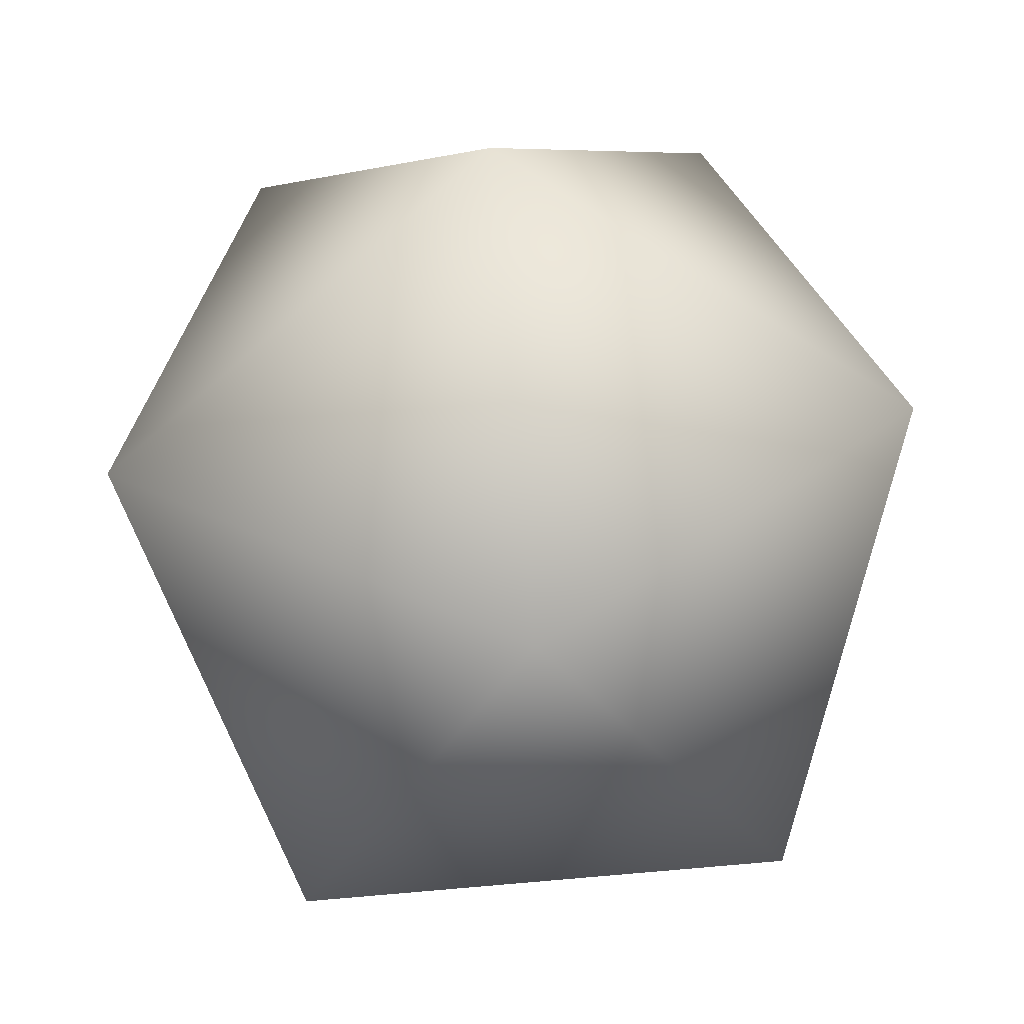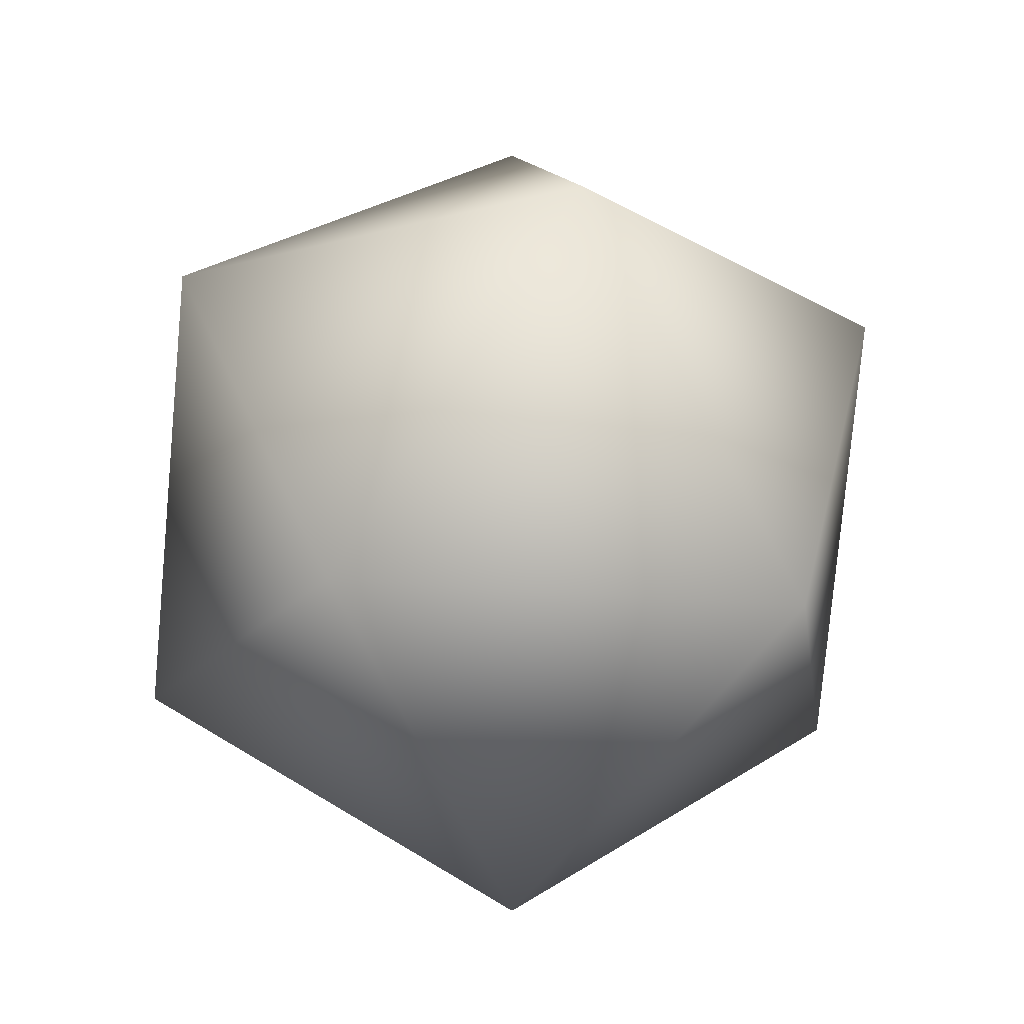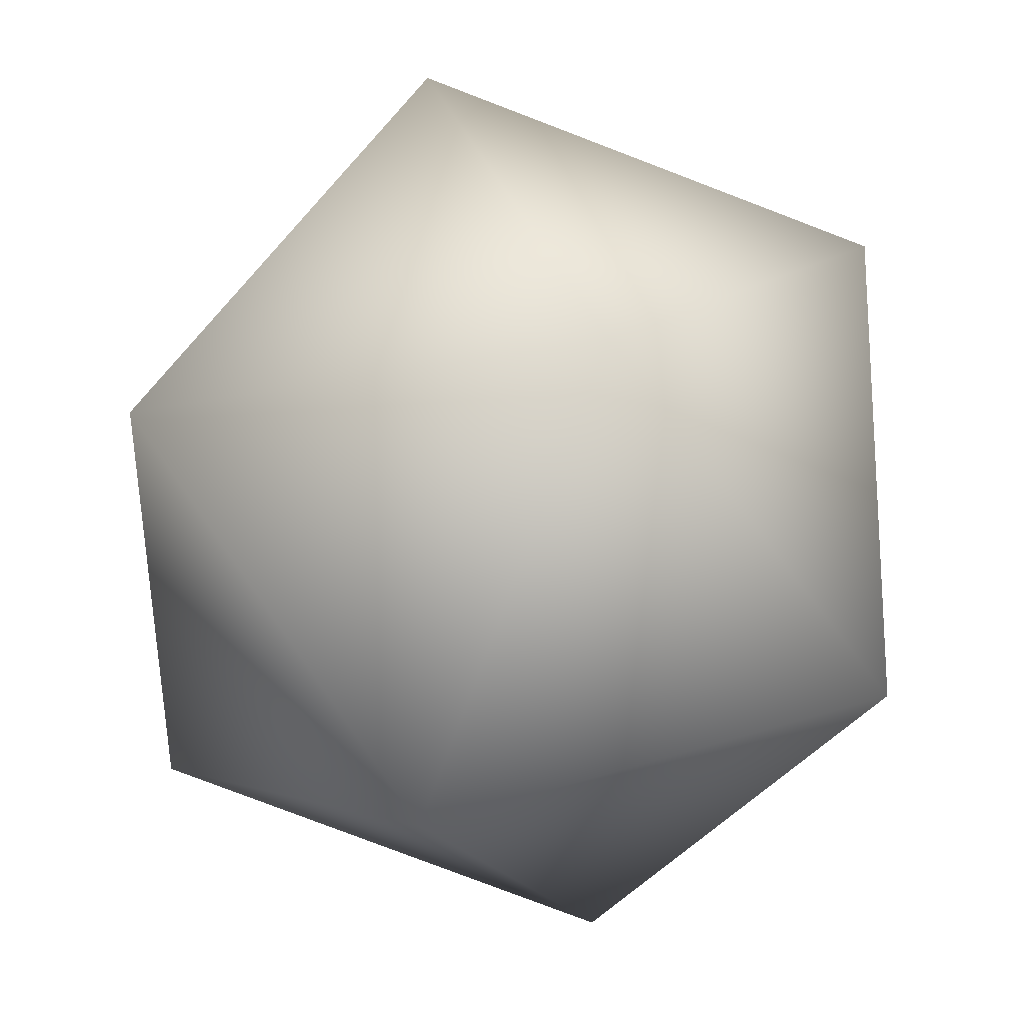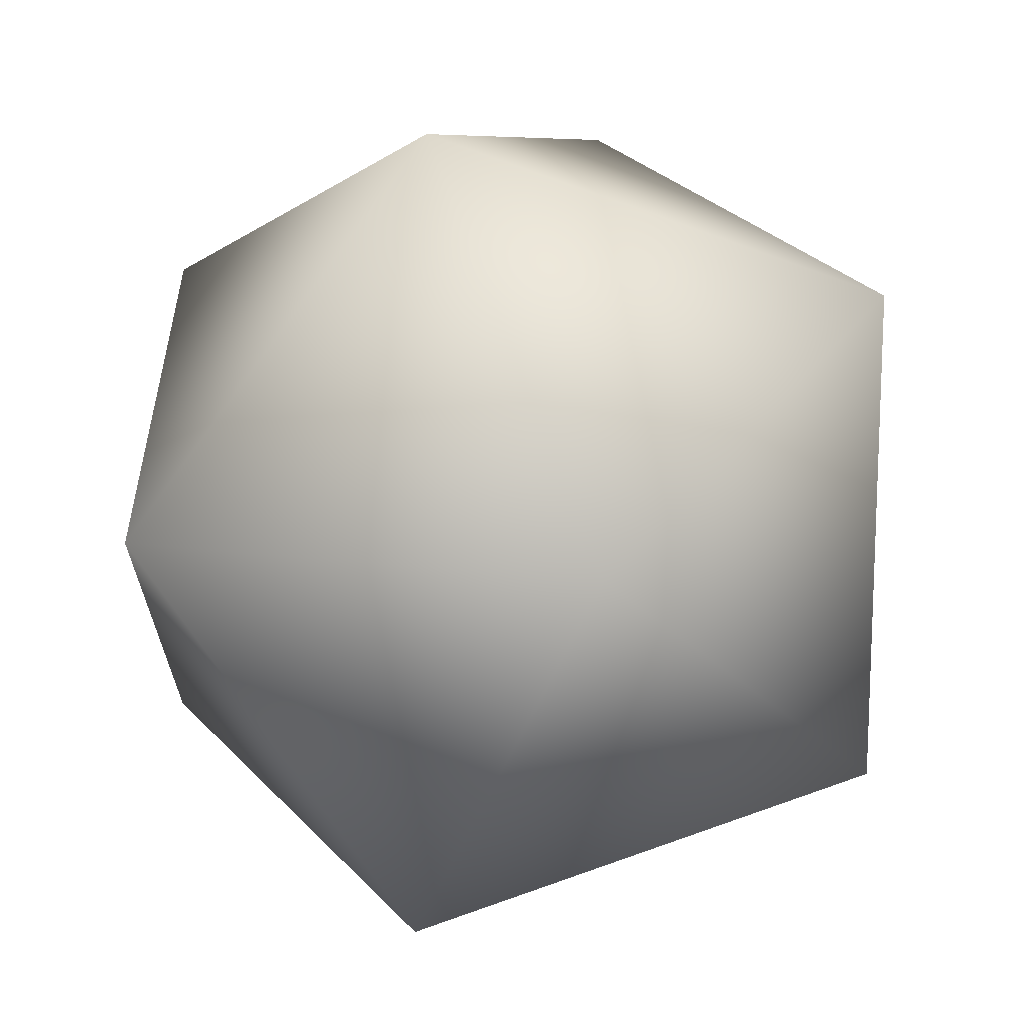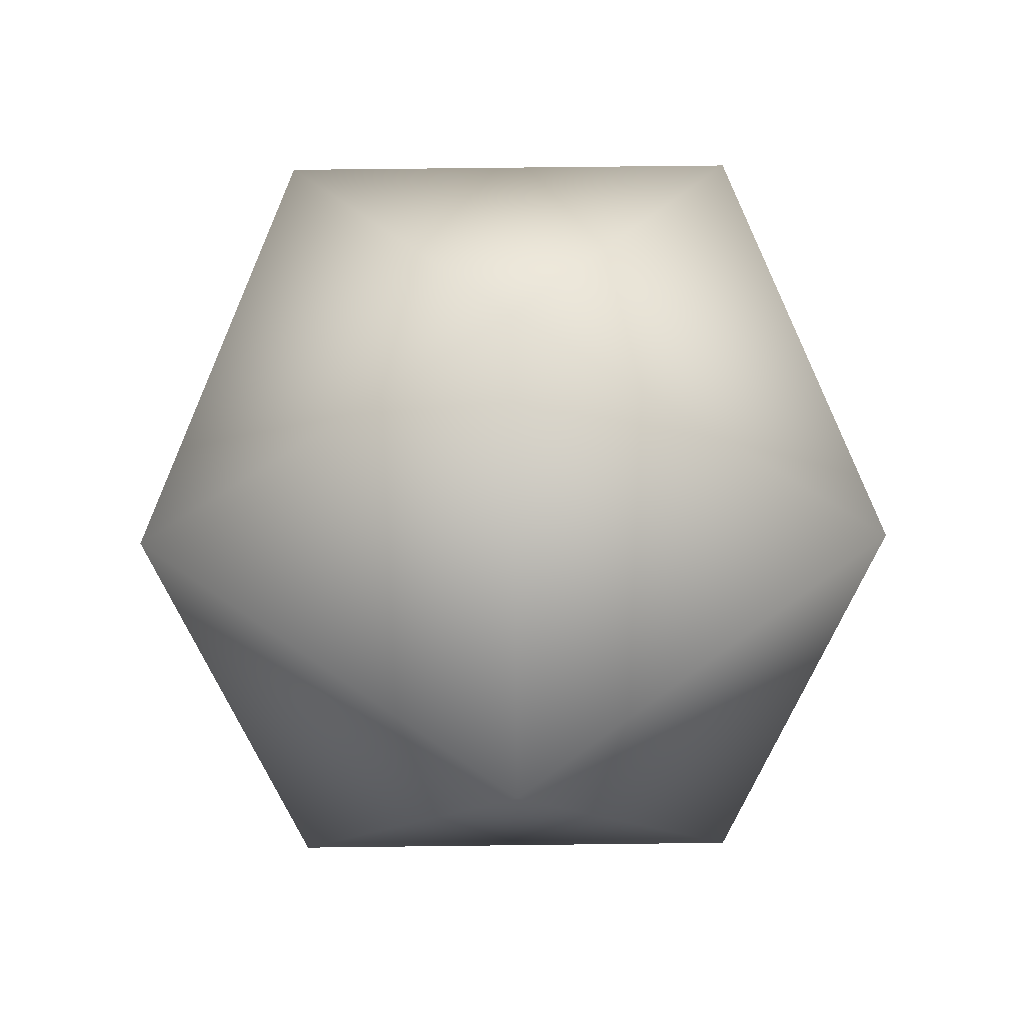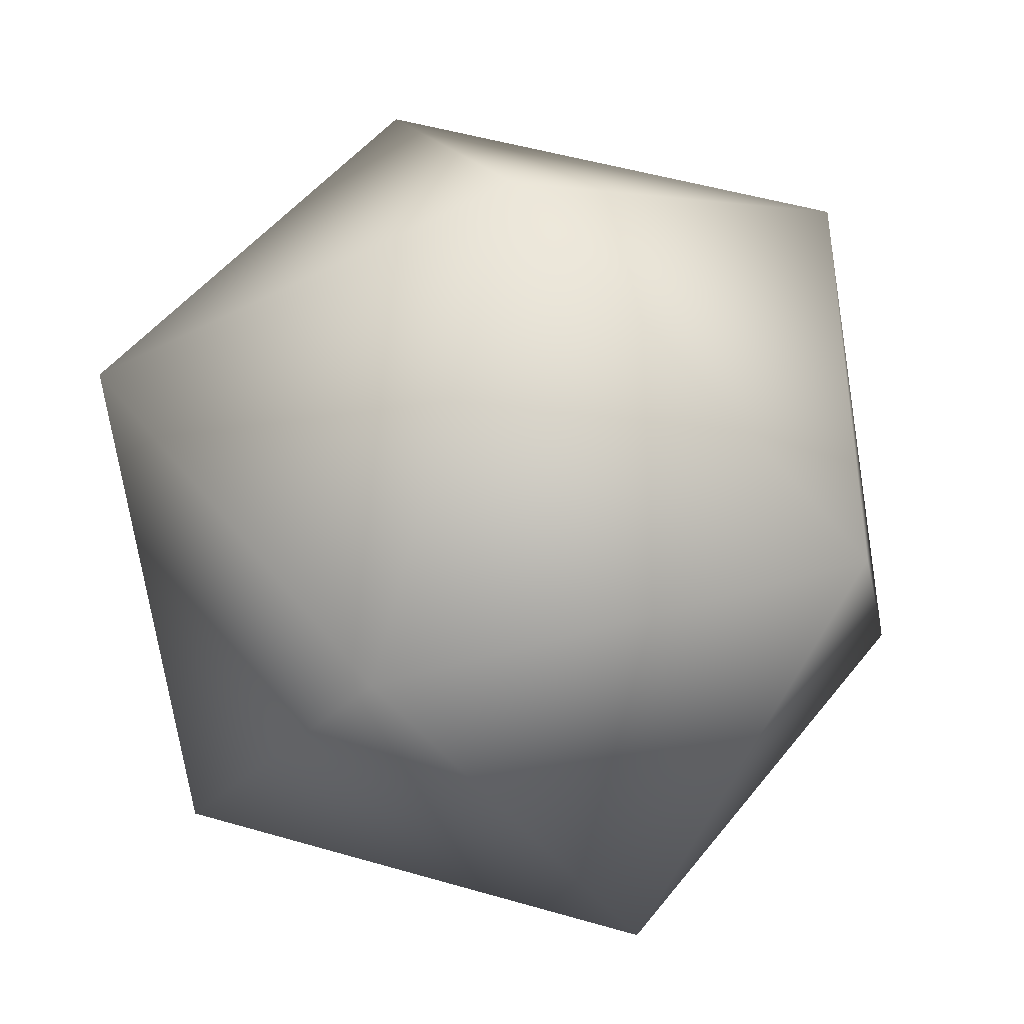
<metadata>
{"format":"obj","ext":"obj","renderer":"f3d","projection":"perspective","resolution":1024,"background":"white","views":[{"elev":73.5,"azim":143.4,"up":"+Z"},{"elev":-20.2,"azim":-64.0,"up":"+Y"},{"elev":40.0,"azim":127.3,"up":"+Z"},{"elev":67.6,"azim":-51.4,"up":"+Z"},{"elev":65.1,"azim":17.3,"up":"+Y"},{"elev":-41.5,"azim":-0.1,"up":"+Z"}]}
</metadata>
<code>
o unit-regular-icosahedron
v 0.2629 -0.5257 0.809
v 0.8507 -0.5257 0
v 0 0 0
v -0.6882 -0.5257 0.5
v -0.6882 -0.5257 -0.5
v 0.2629 -0.5257 -0.809
v 0.6882 -1.376 0.5
v -0.2629 -1.376 0.809
v -0.8507 -1.376 0
v -0.2629 -1.376 -0.809
v 0.6882 -1.376 -0.5
v 0 -1.902 0
f 1 2 3
f 4 1 3
f 5 4 3
f 6 5 3
f 2 6 3
f 2 1 7
f 1 8 7
f 1 4 8
f 4 9 8
f 4 5 9
f 5 10 9
f 5 6 10
f 6 11 10
f 6 2 11
f 2 7 11
f 7 8 12
f 8 9 12
f 9 10 12
f 10 11 12
f 11 7 12

</code>
